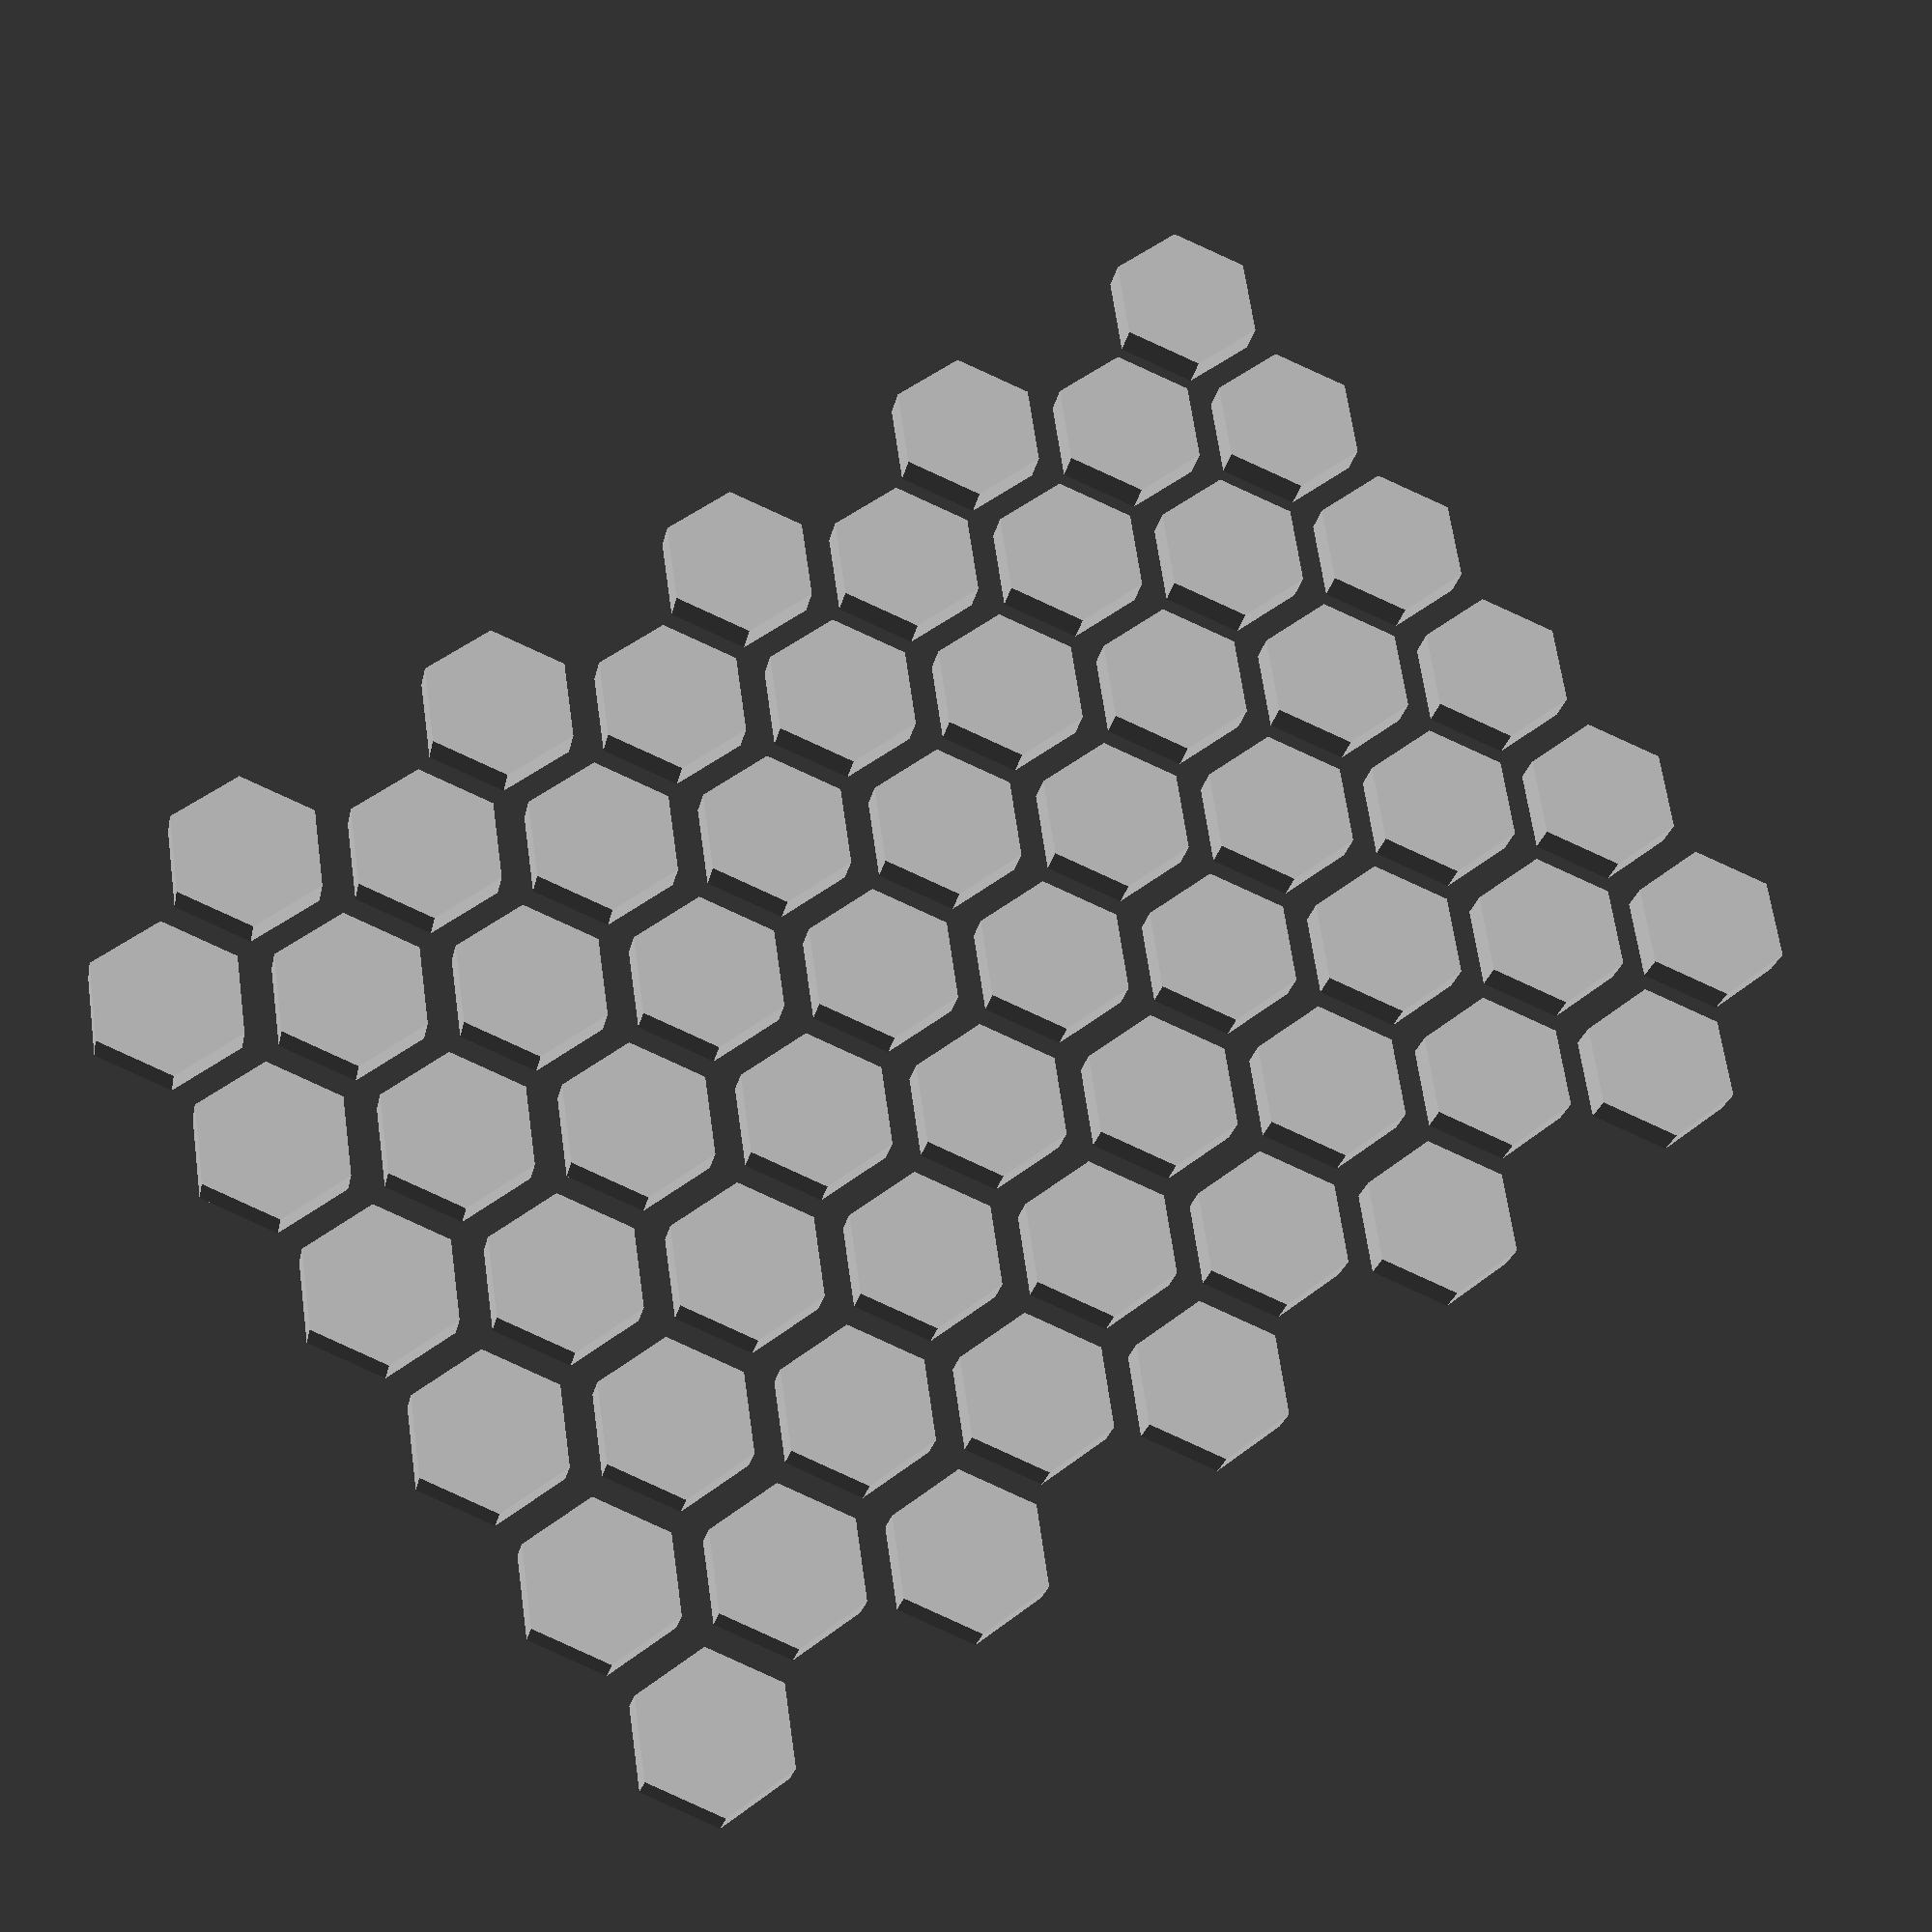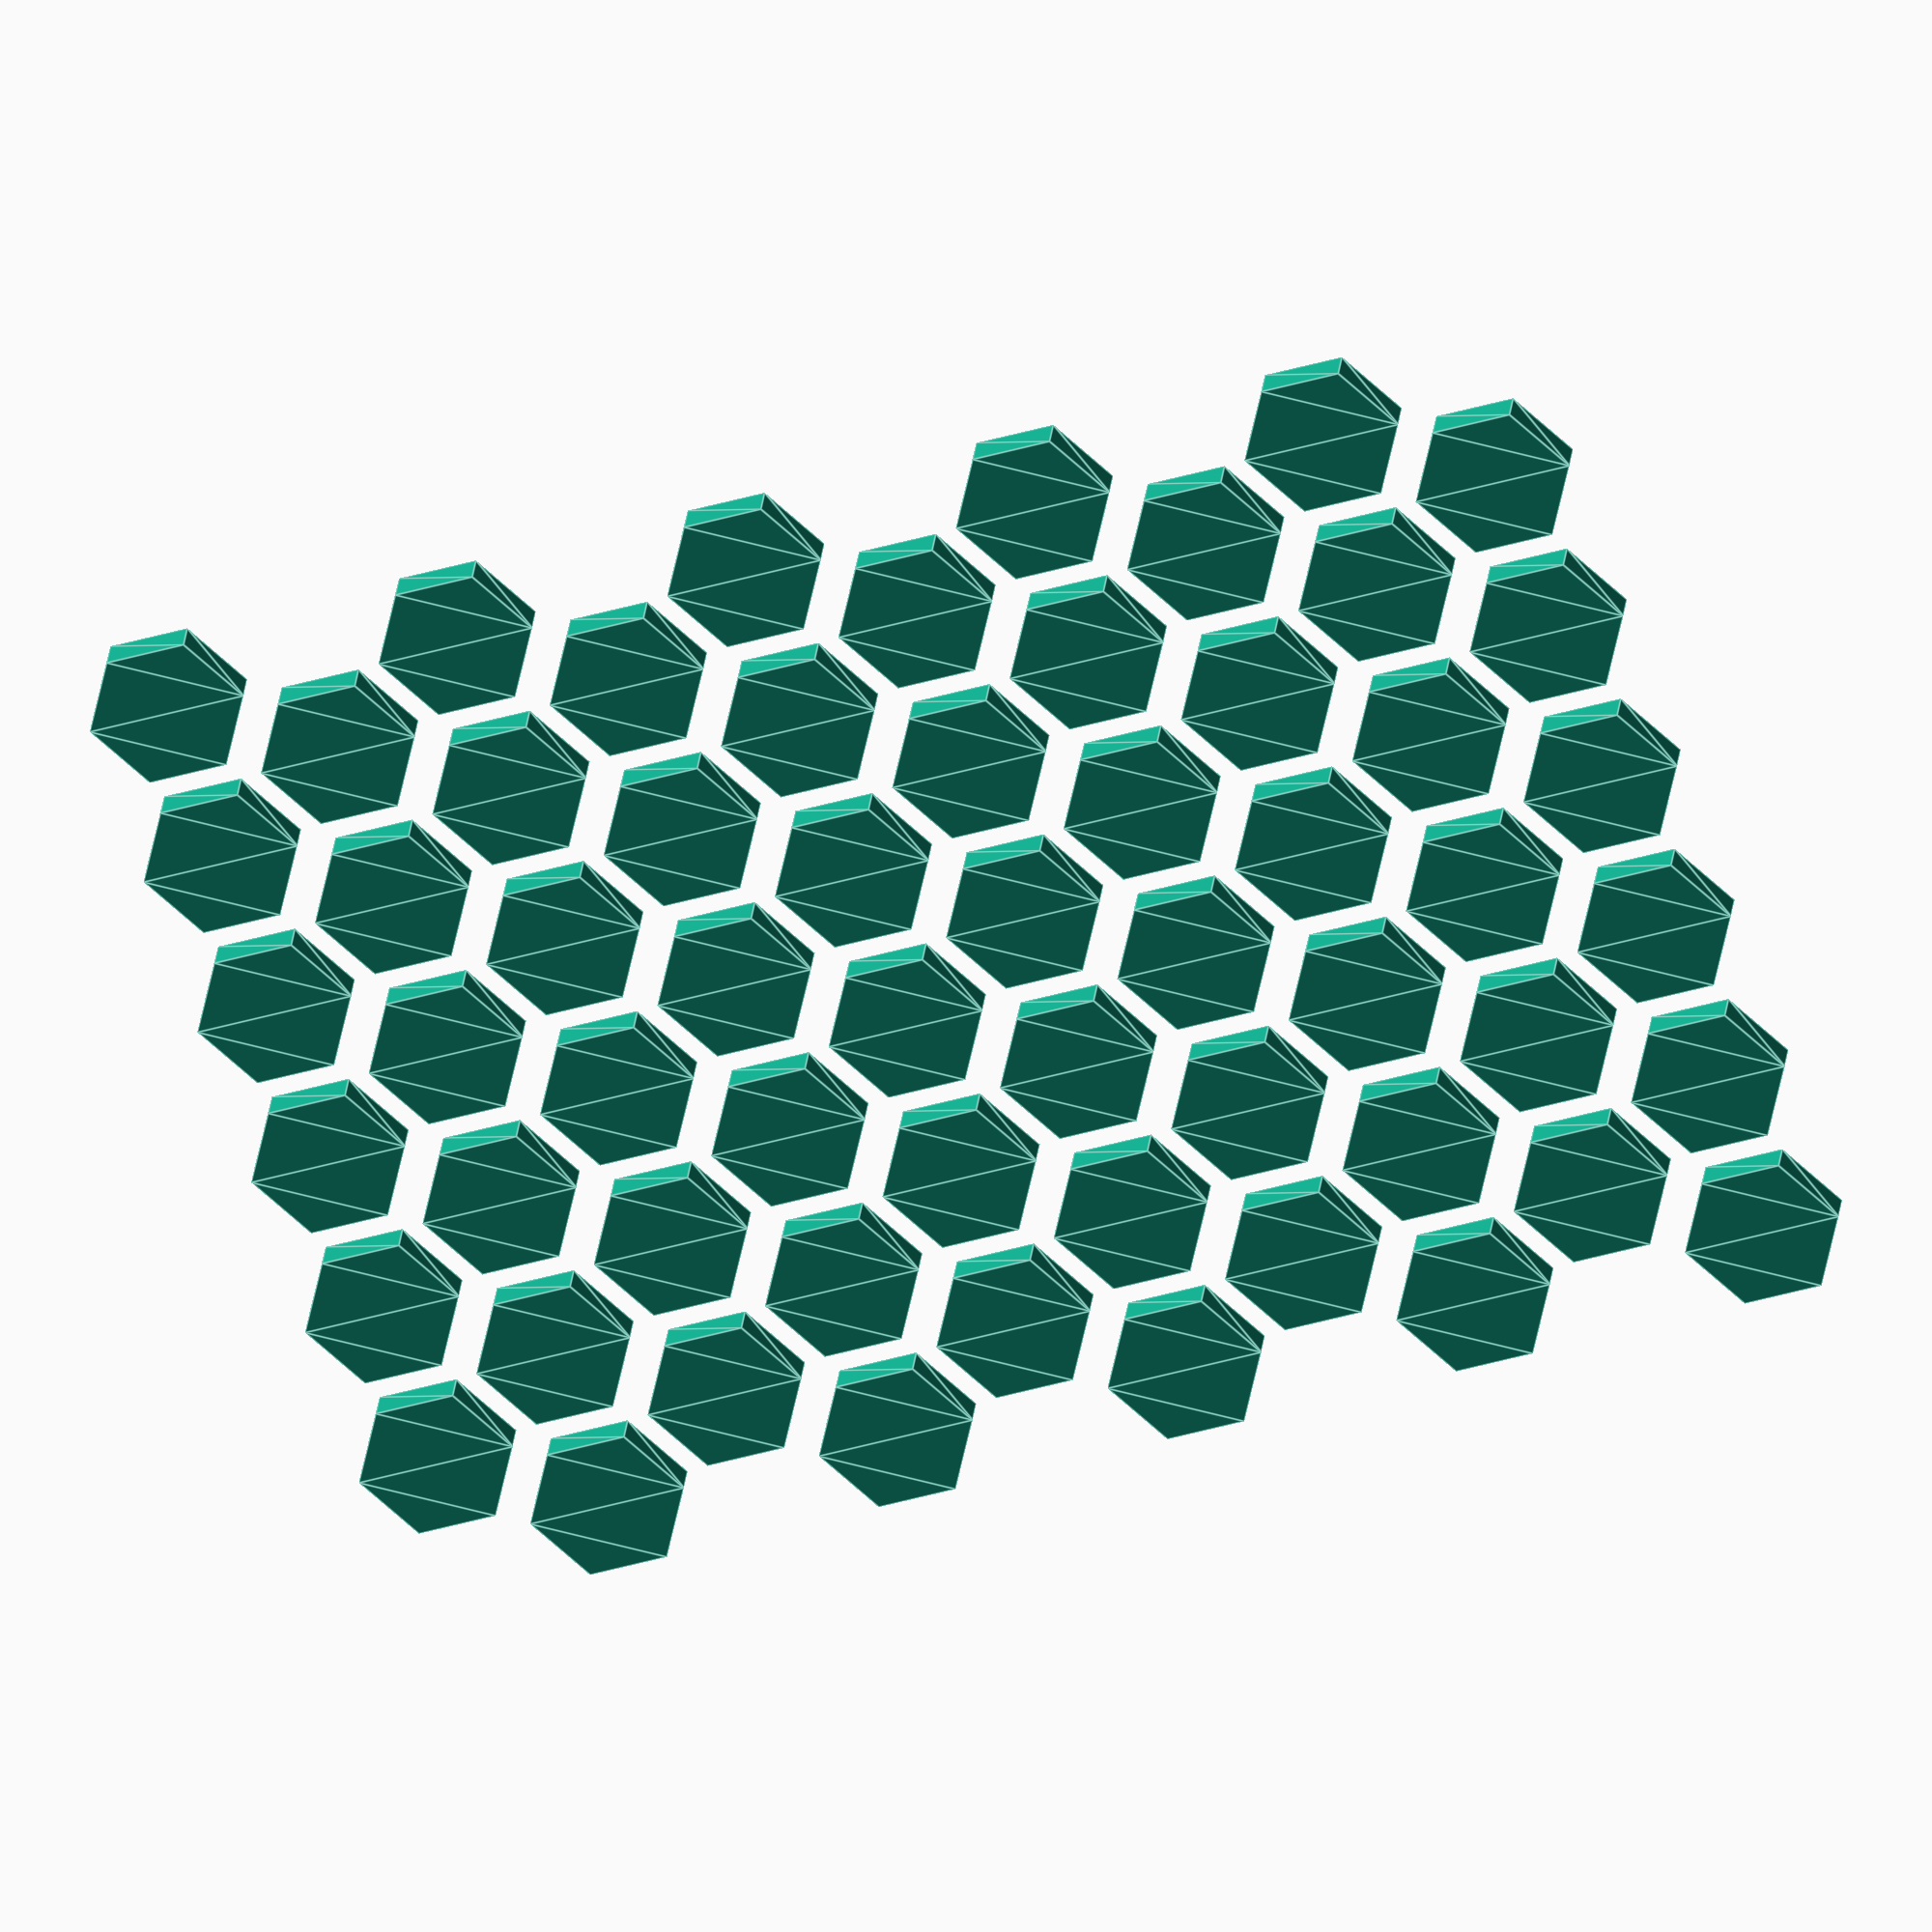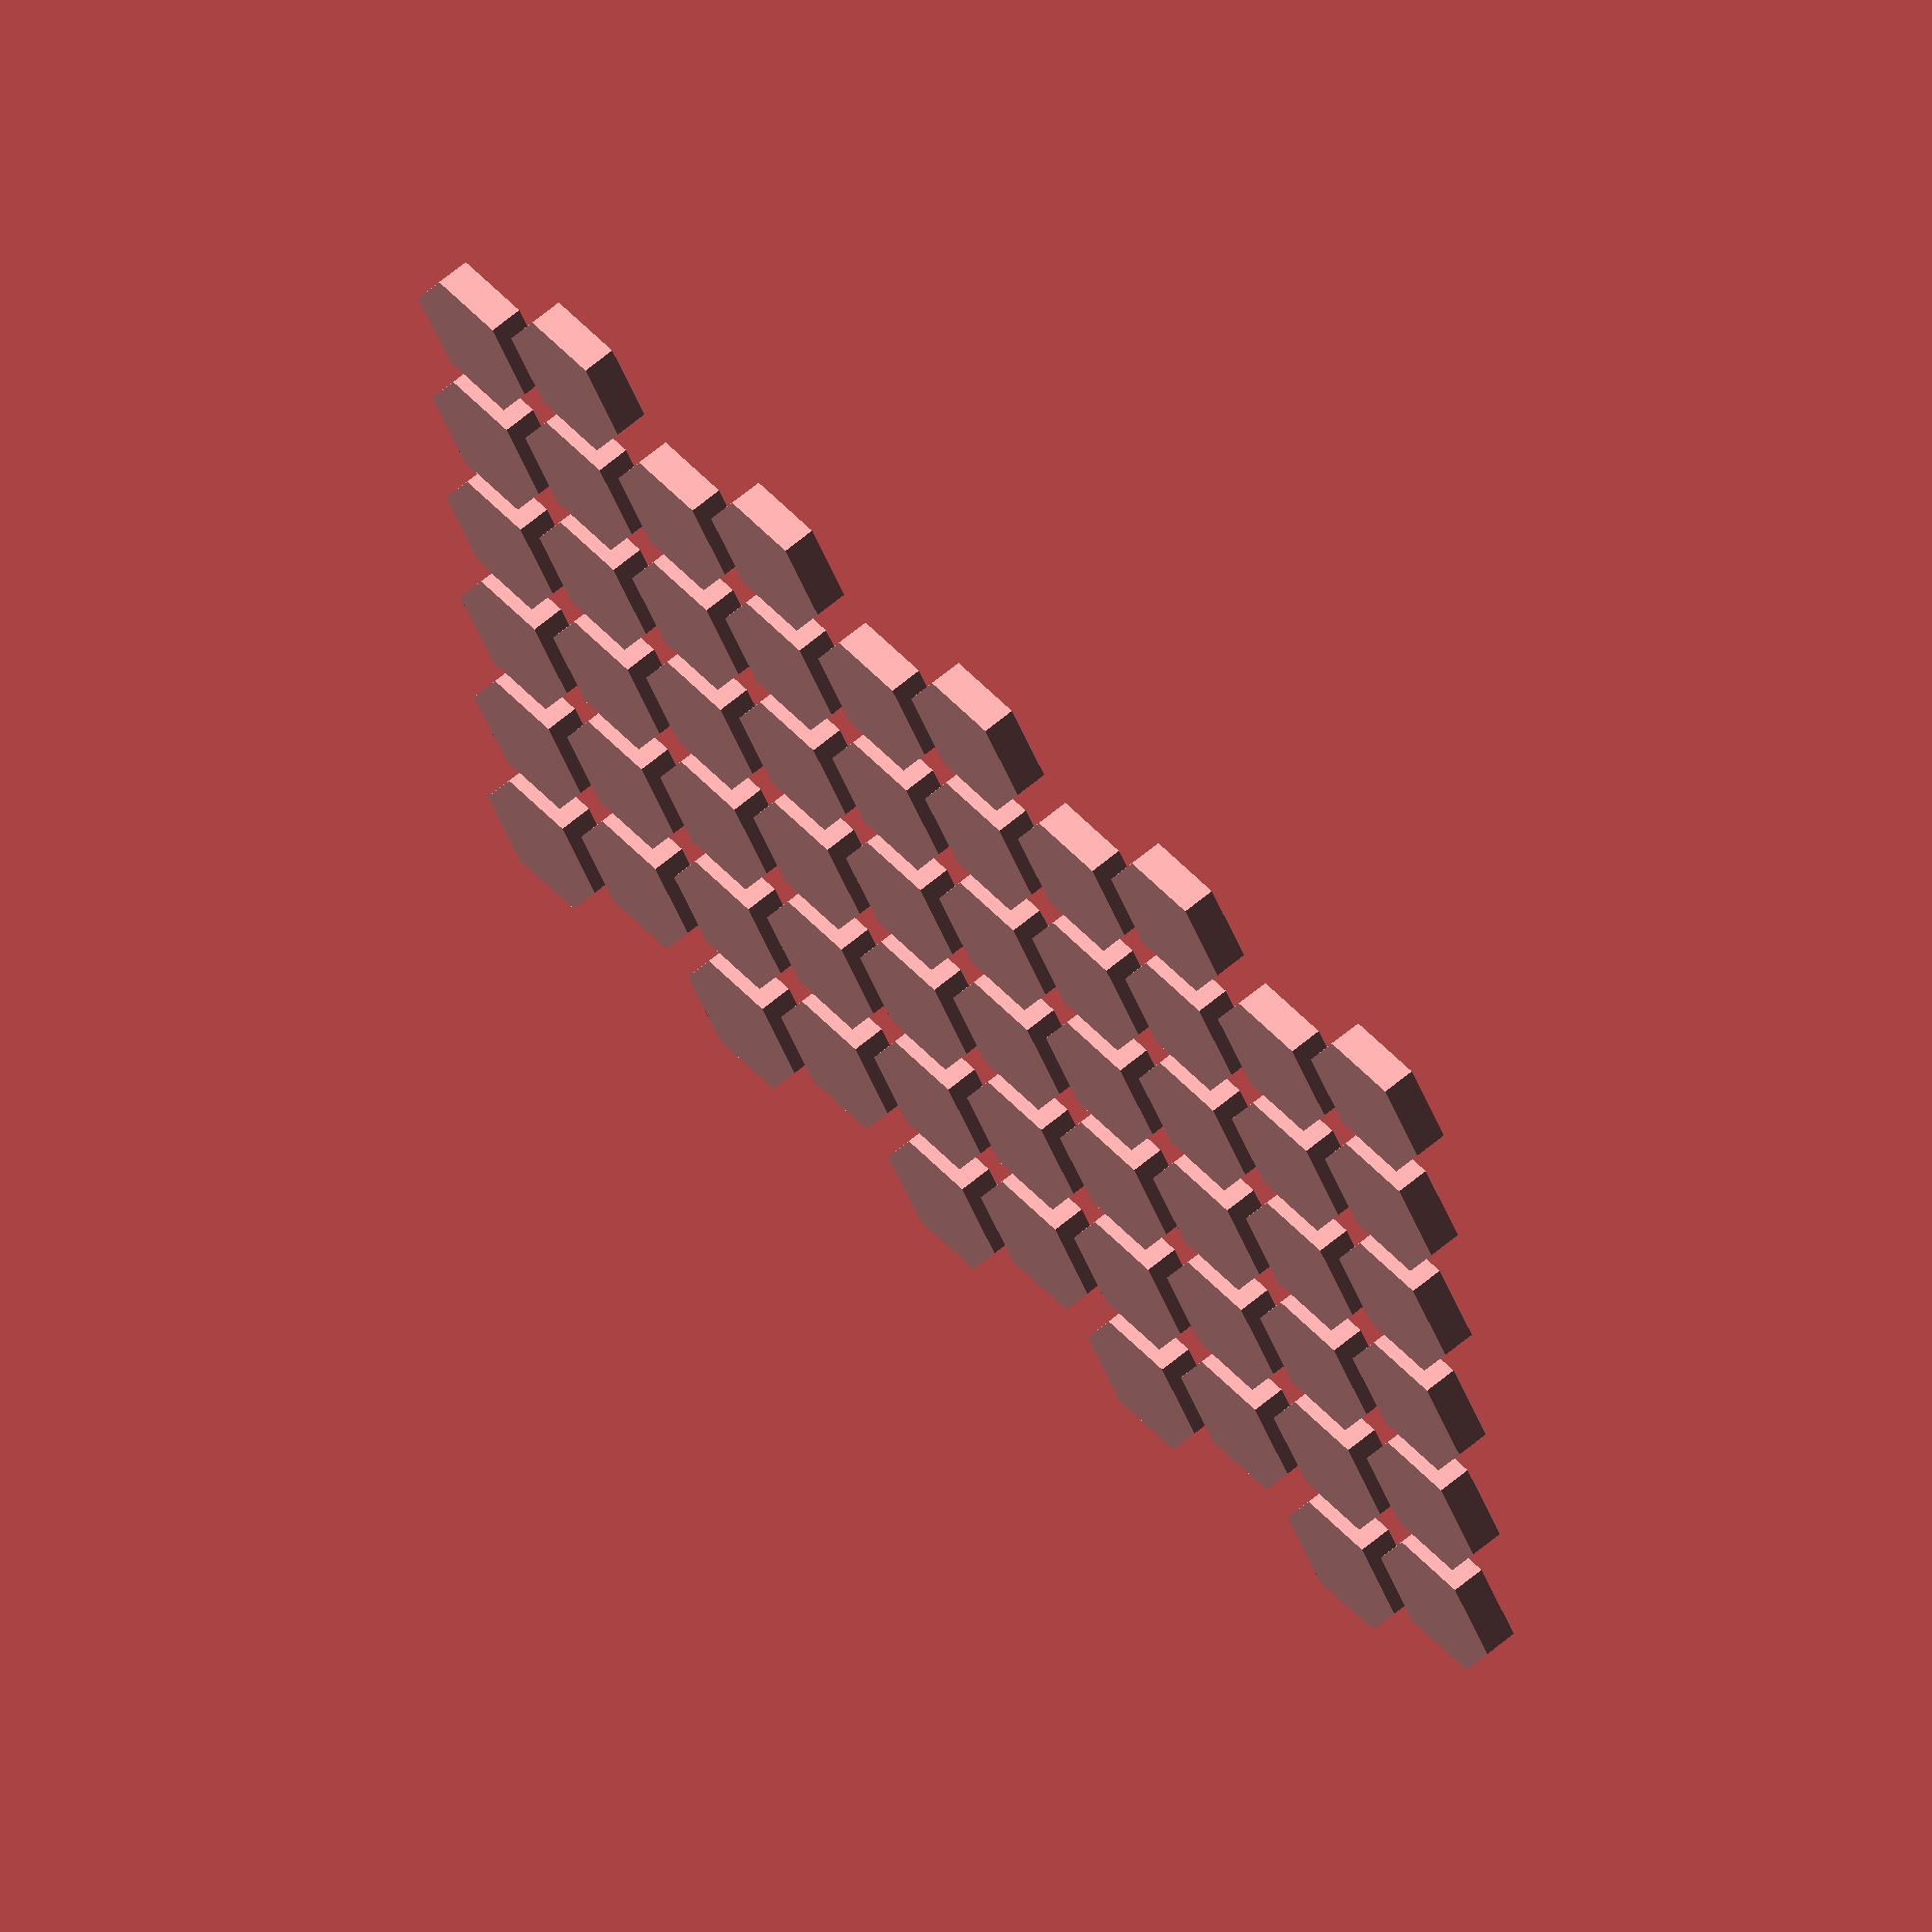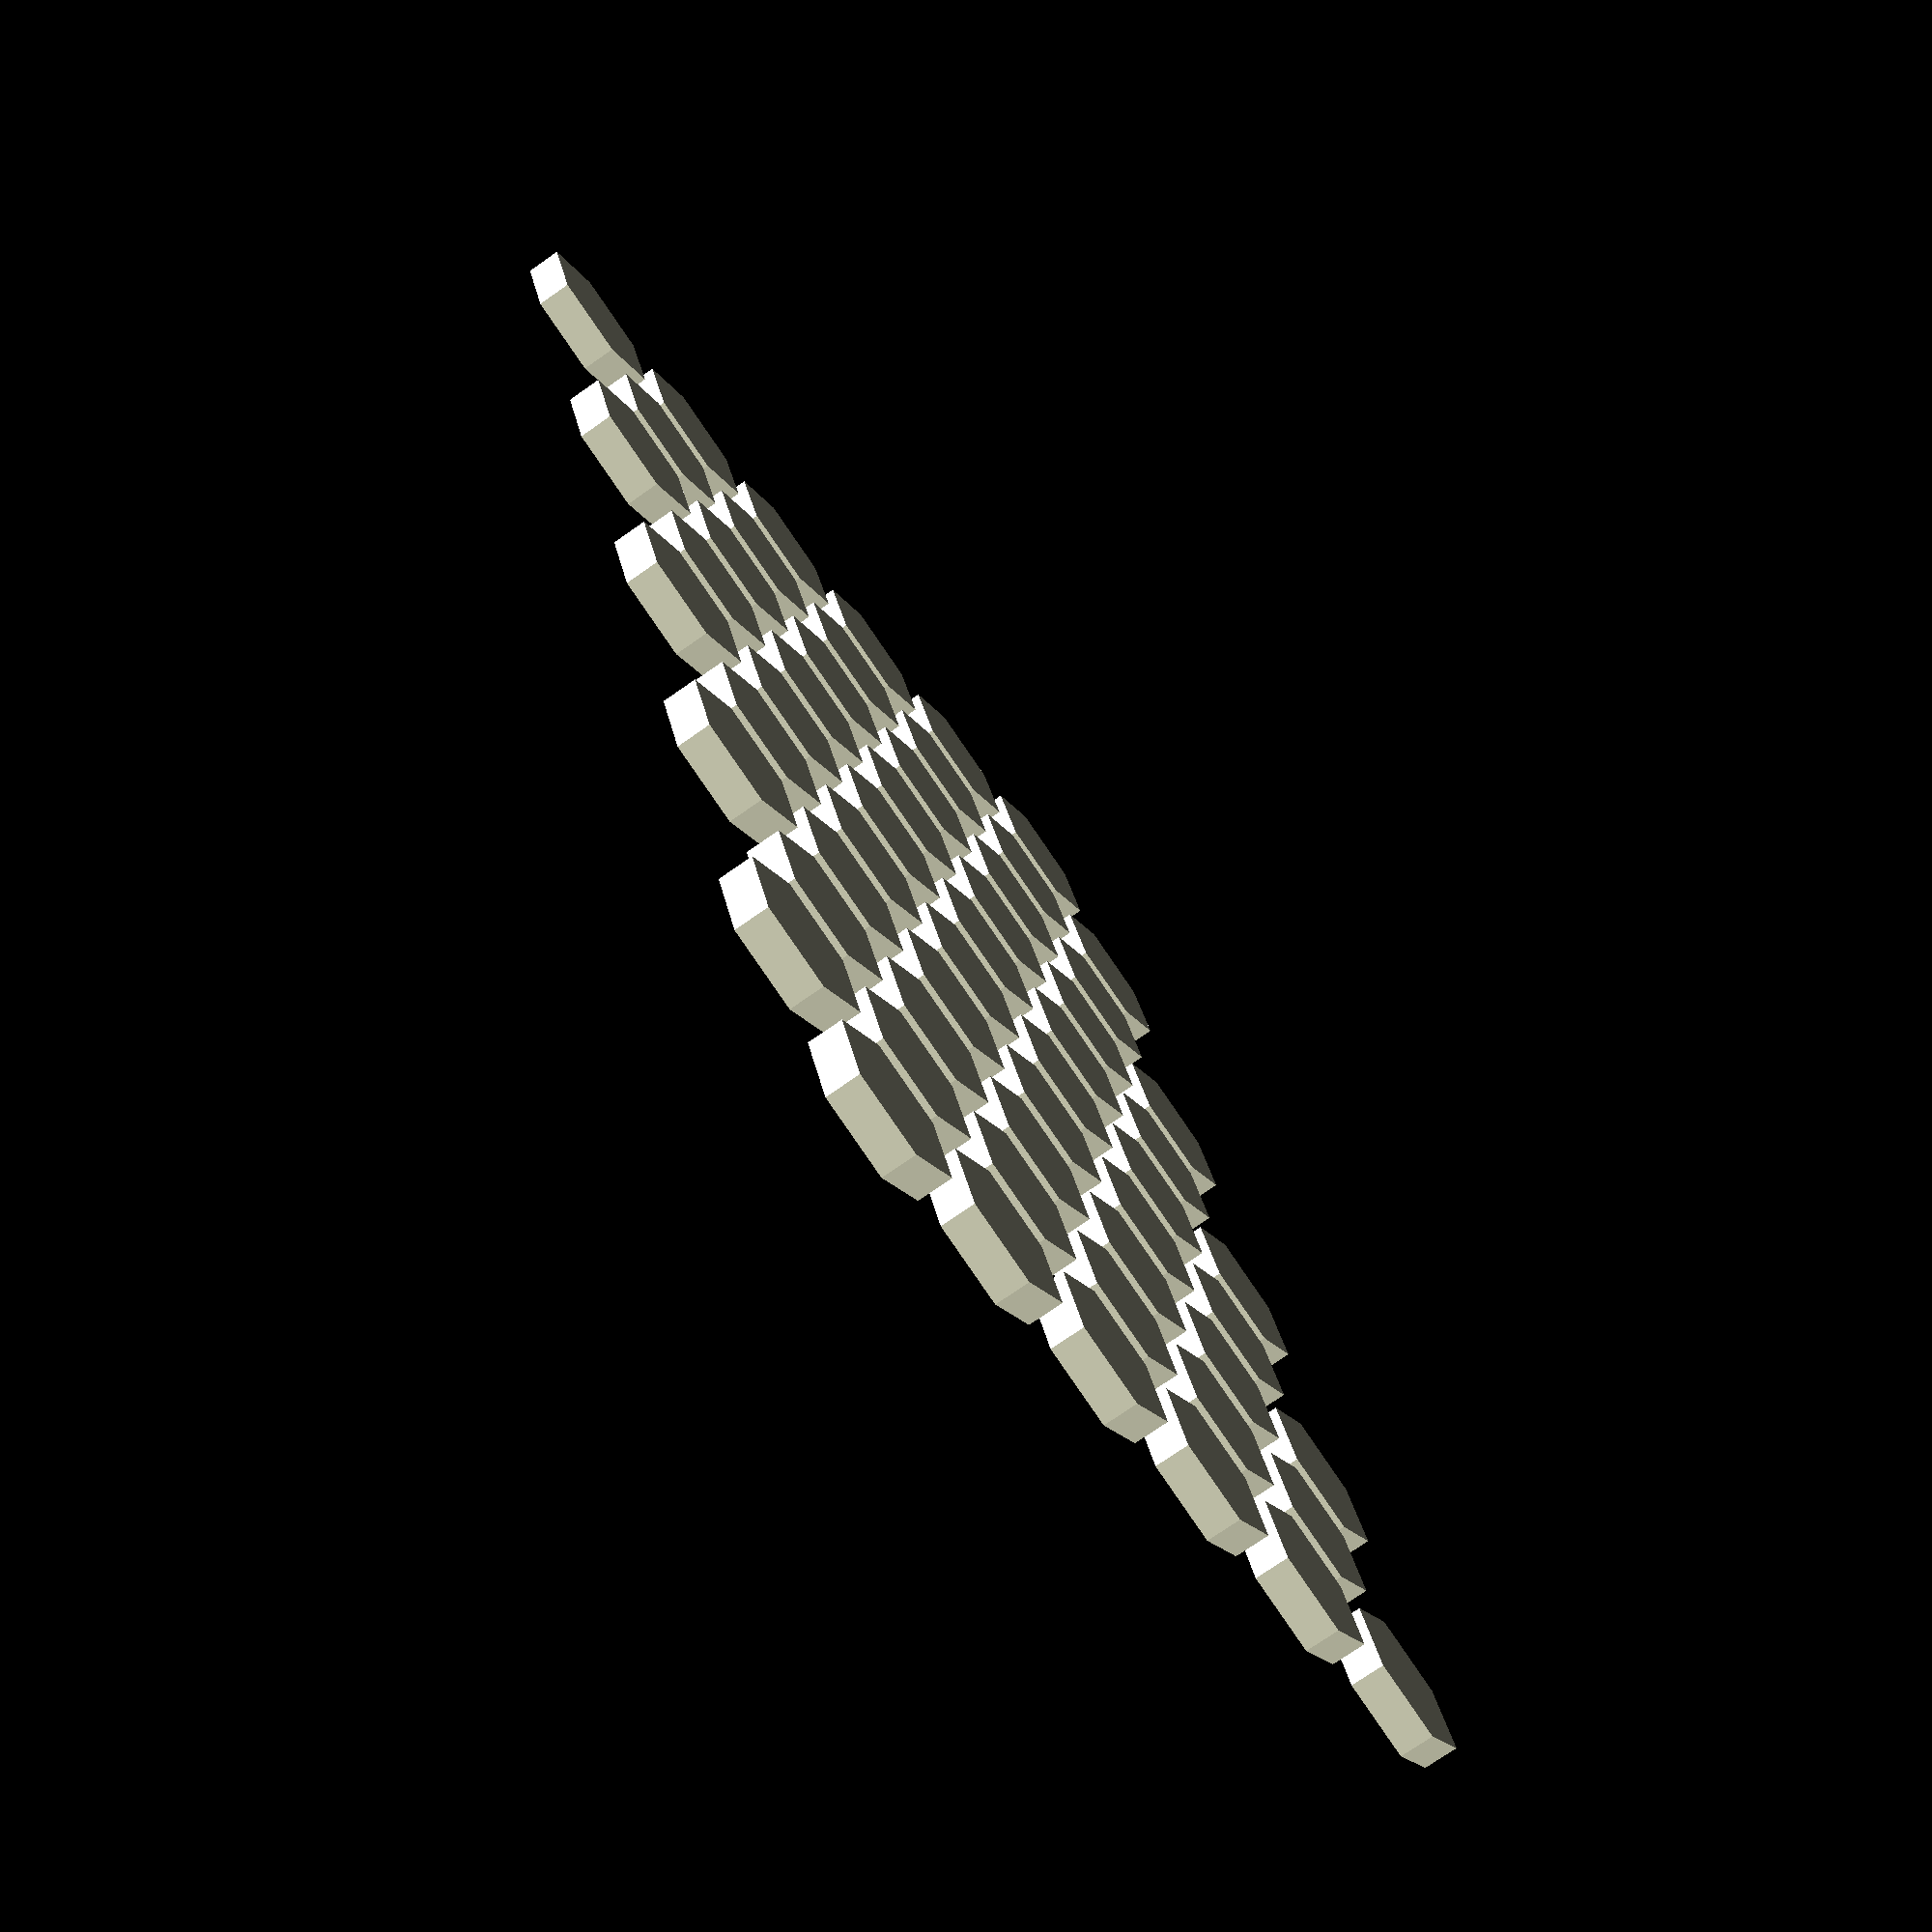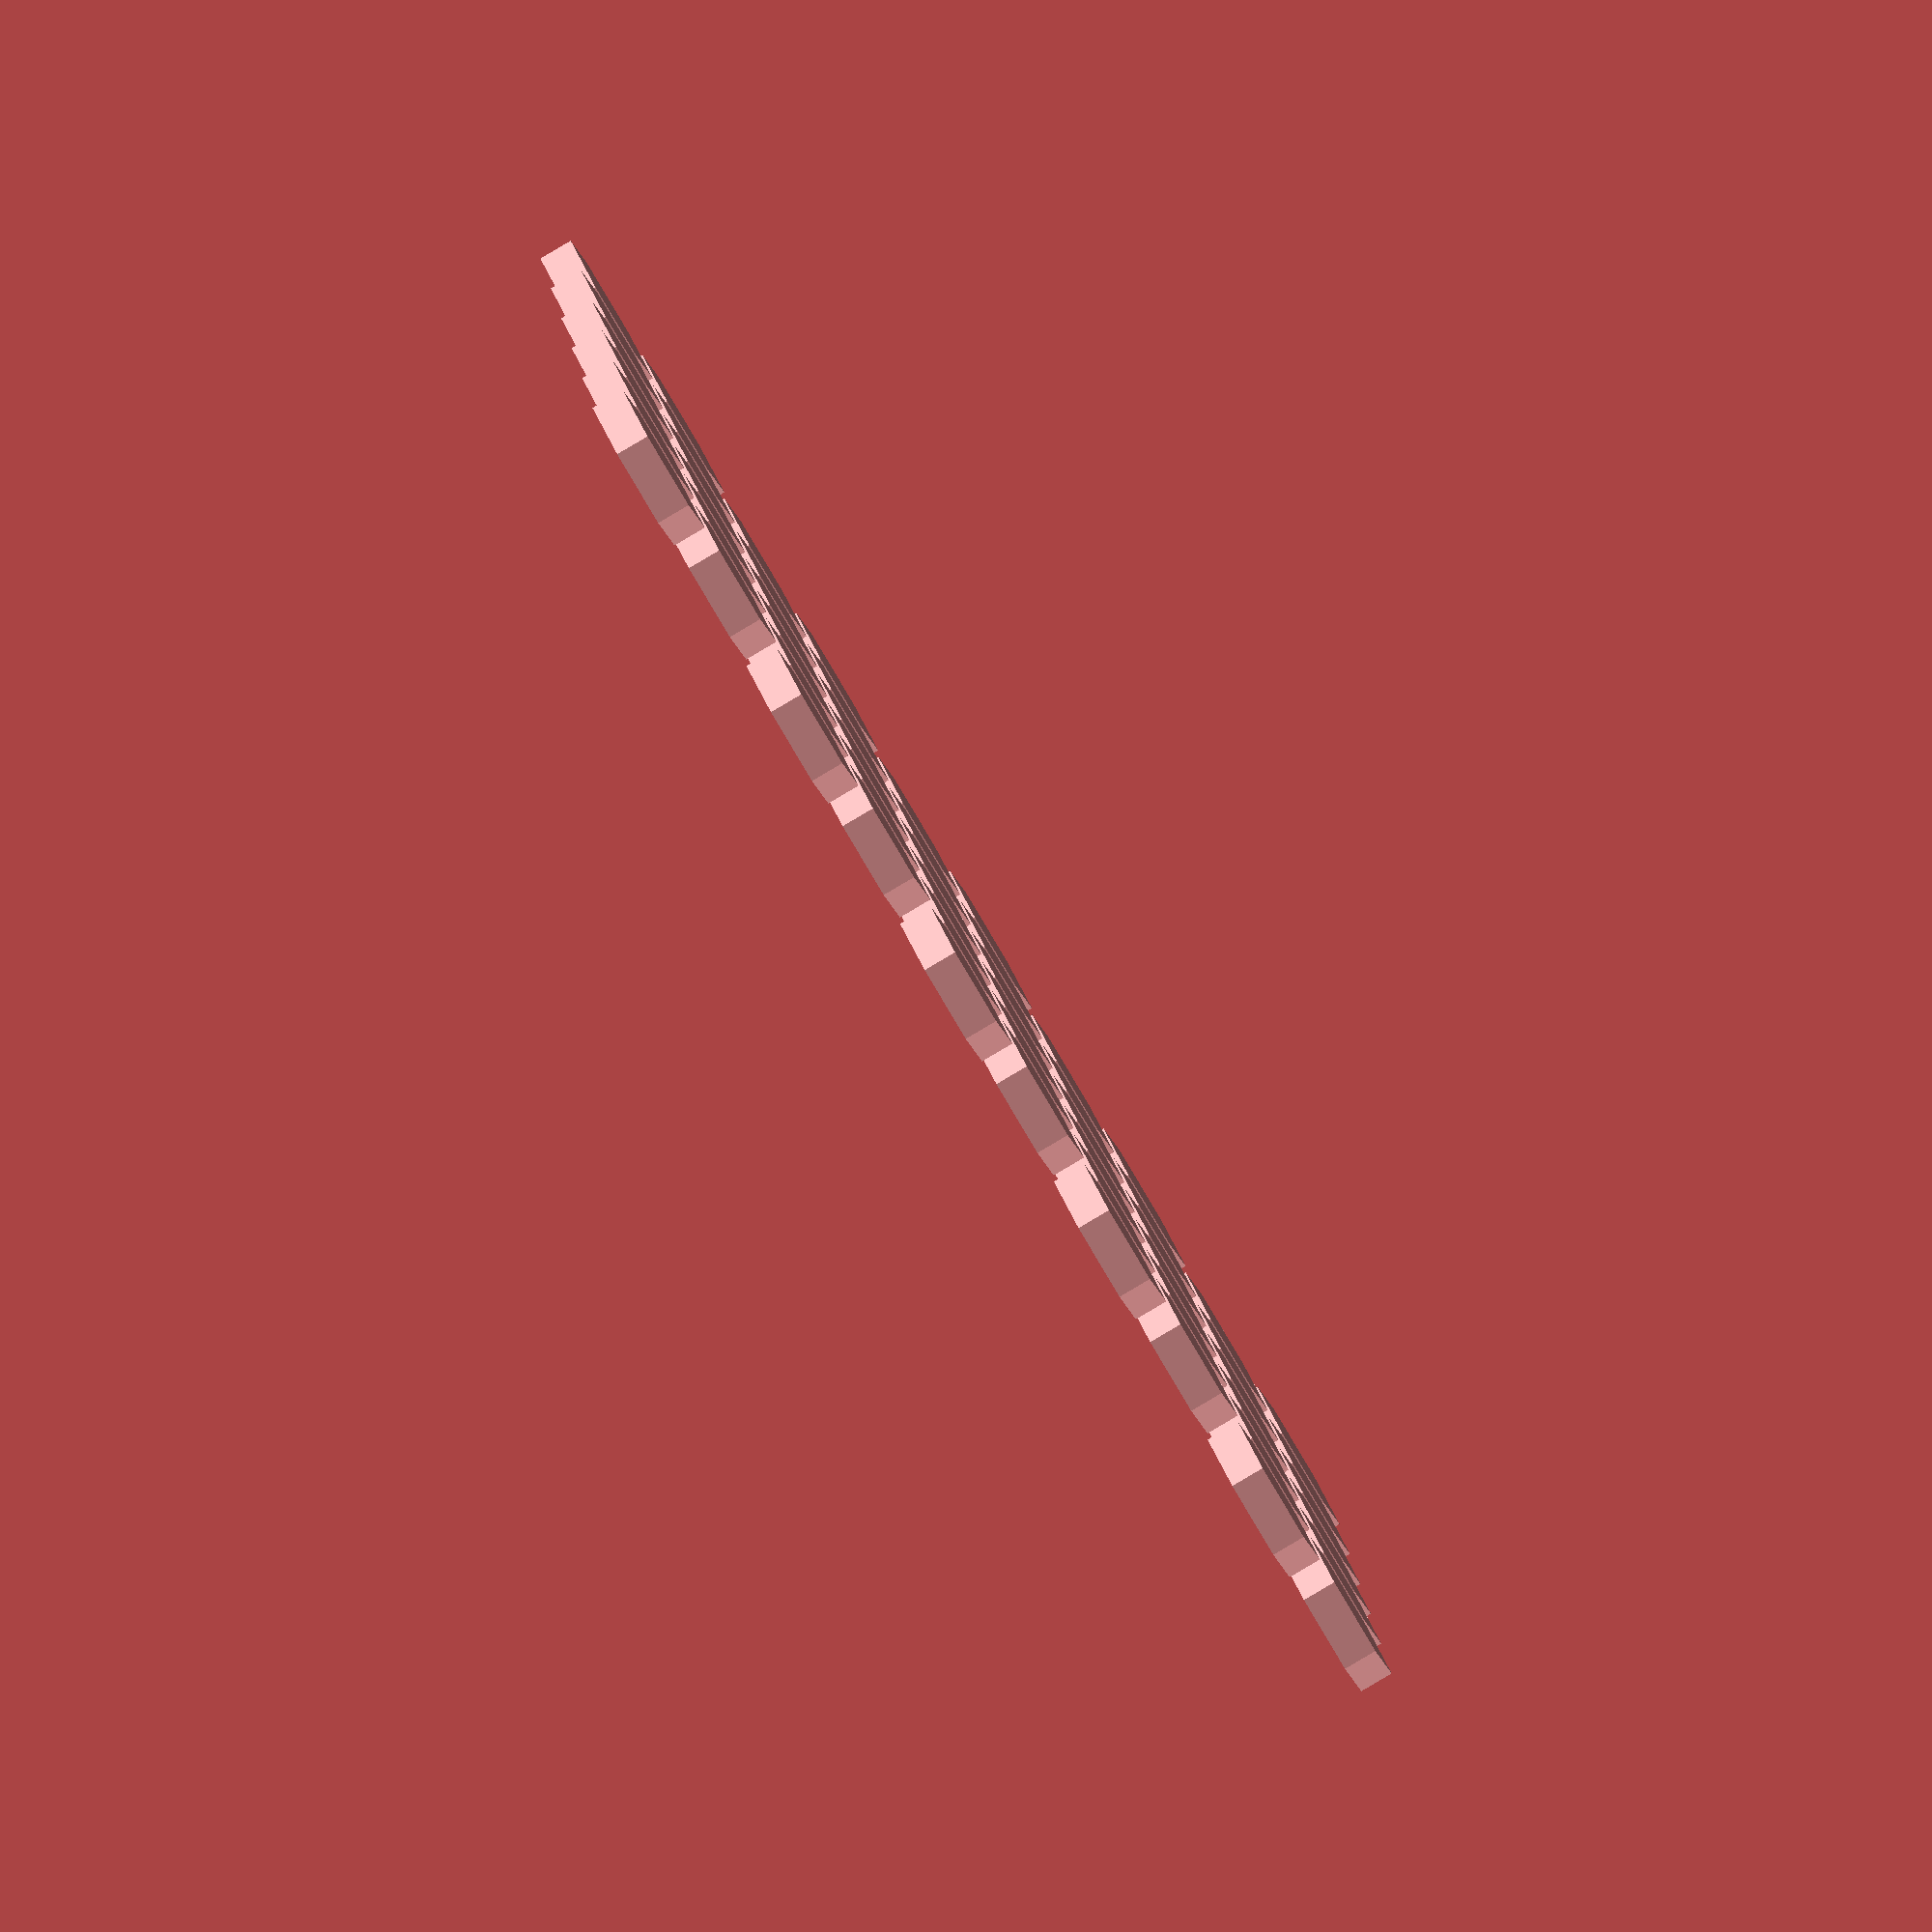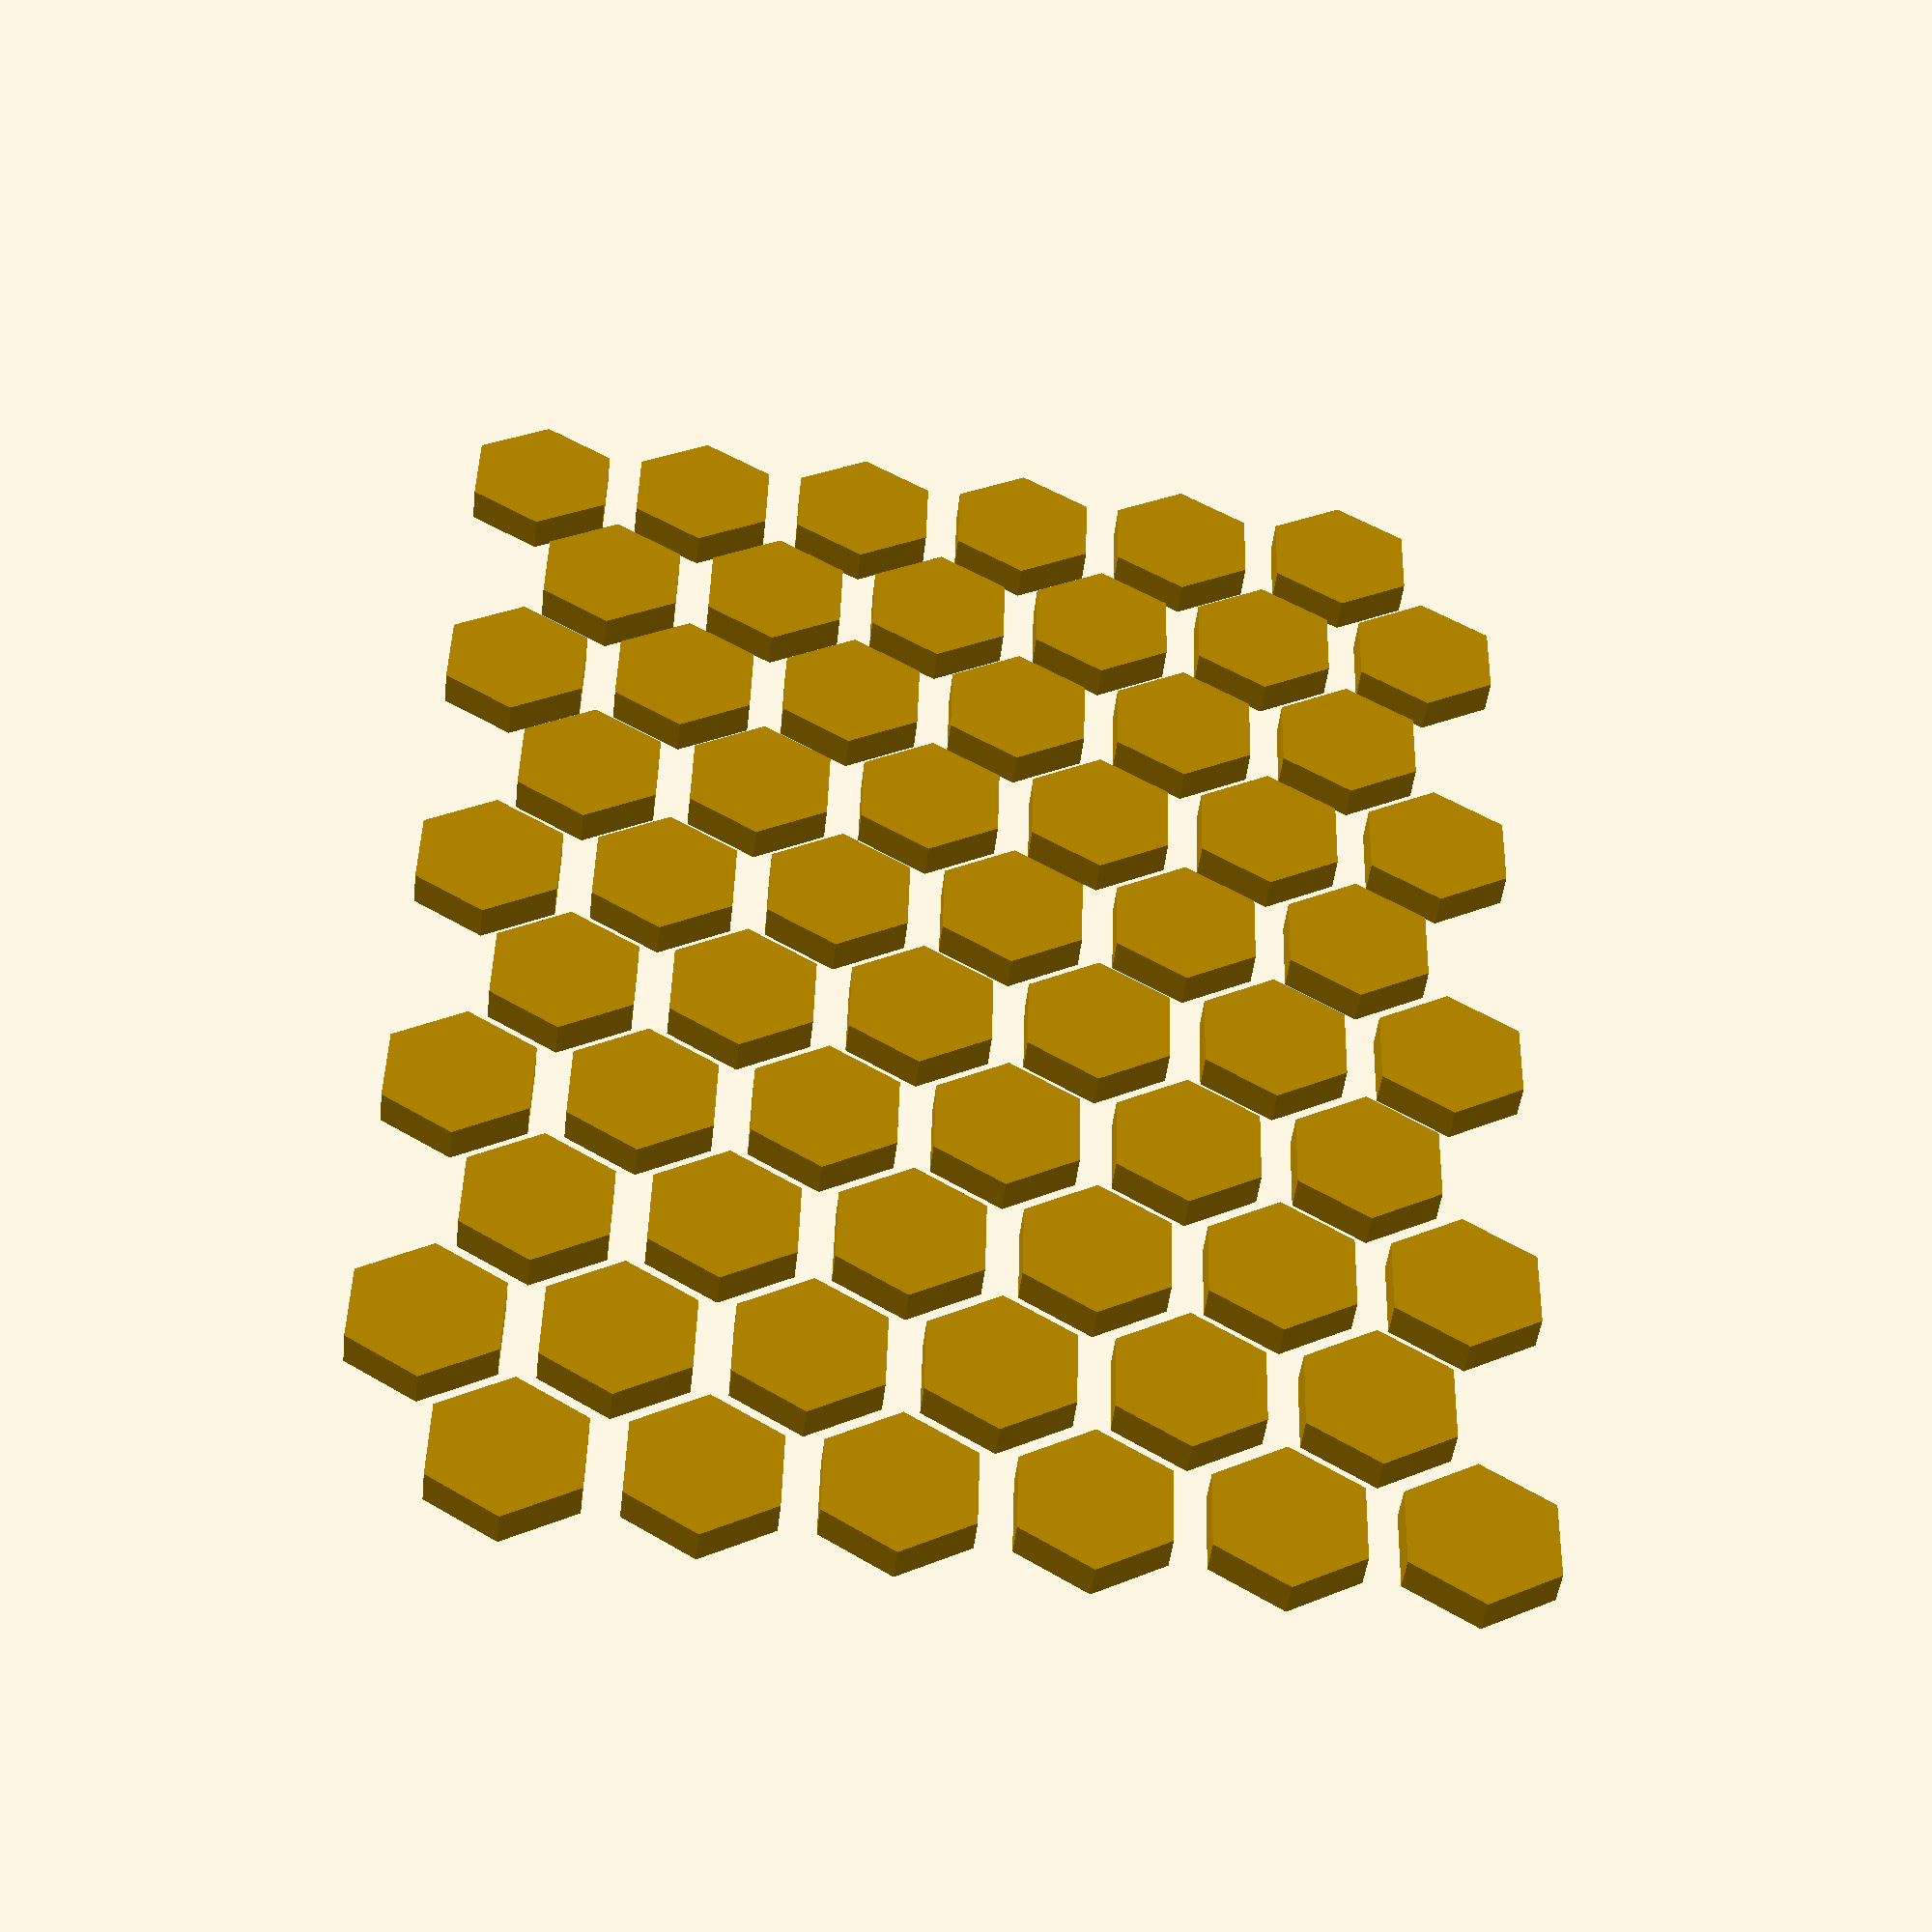
<openscad>
$fn=50;
nof = 0.001;

module donut(inner_radius, body_radius) {
    rotate_extrude(convexity=10)
    translate([inner_radius,0,0])
    circle(r=body_radius);
}

// helper module for making sets of columns
module four_cols(v1, v2, rots, t, r, h) {
    for (i = v1, j = v2) {
        rotate(rots)
        translate([i, j, t])
        cylinder(r = r, h = h);
    }
}

// cuboid with filleted edges on the bottom
module bottom_rrect(radius, width, length, height, bradius) {
    // Vertical columns
    for (i = [radius, length - radius]) {
        for (j = [radius, width - radius]) {
            translate([i, j, bradius])
            cylinder(r=radius, h=height-bradius);
            
            translate([i, j, bradius])
            donut(radius-bradius, bradius);
            
            translate([i, j, 0])
            cylinder(r=radius-bradius, h=bradius);
        }
    }

    // x-axis cylinders
    four_cols([-bradius], [bradius, width-bradius], [0,90,0], radius, bradius, length-(2*radius));
    
    // y-axis cylinders
    color("red")
    four_cols([length, bradius], [bradius],[90,0,0], radius, bradius, -width + radius);
    four_cols([bradius, length - bradius], [bradius], [90,0,0], -width + radius, bradius, width - (2 * radius));
   
    // top fill cuboids
    translate([radius,0,bradius])
    cube([length-(2*radius), width, height-bradius]);
    translate([0,radius,bradius])
    cube([length, width-(2*radius), height-bradius]);
    
    // bottom fill cuboids
    translate([radius,bradius,0])
    cube([length-(2*radius), width-(2*bradius), bradius]);
    translate([bradius,radius,0])
    cube([length-(2*bradius), width-(2*radius), bradius]);
}

// cuboid where corners on one axis are rounded
module rrect(radius, length, width, height, vert=false) {
    // width is x-axis, length is y-axis
    w_space = width - (2 * radius);
    l_space = length - (2  * radius);
    for (i = [0, w_space], j = [0, l_space]) {
        translate([i+radius, j+radius, 0])
        cylinder(height, radius, radius);
    }
    translate([radius, 0, 0])
    cube([w_space, length, height]);
    translate([0,radius, 0])
    cube([width, l_space, height]);
}


// cuboid that is fully rounded all around
module full_rrect(radius, length, width, height) {
    translate([radius, radius, radius]) {
        four_cols([0, length], [0, width], [0, 0, 0], 0, radius, height);
        four_cols([0, -height],[0, width],[0, 90, 0], 0, radius, length);
        four_cols([0, length],[0, height],[90, 0, 0],-width,radius,width);
    
        for (i = [0, length], j = [0, width], k = [0, height]) {
            translate([i, j, k])
            sphere(radius);
        }
        
        translate([0,0,-radius])
        cube([length, width, height+(2*radius)]);
        translate([0,-radius,0])
        cube([length, width+(2*radius), height]);
        translate([-radius,0,0])
        cube([length+(2*radius), width, height]);
    }
}

function hex_wid(x) = x / tan(60);

function hex_rad(x) = sqrt((x ^ 2) + (hex_wid(x) ^ 2));

function hex_ful(x) = (2 * hex_wid(x)) + hex_rad(x);

function hex_dim(x) = [hex_wid(x), hex_rad(x), hex_ful(x)];

module hexadron(tall, height) {
    wide   = hex_wid(tall);
    radius = hex_rad(tall);
    linear_extrude(height) {
        polygon(
            [[tall, 0], [2 * tall, wide], [2 * tall, wide + radius],
            [tall, (2 * wide) + radius], [0, wide + radius],[0, wide]]
        );
    }
}

module hex_tile(tall, height, thick) {
    // A whole bunch of trig garbage, there's probably a better way
    ntall  = tall - thick;
    ndims  = hex_dim(ntall);
    dims   = hex_dim(tall);
    wide   = hex_wid(tall);
    radius = hex_rad(tall);
    del    = (dims[2] - ndims[2]) / 2;
    
    difference() {
        hexadron(tall, height);
        translate([thick, del, -nof])
        hexadron(ntall, height + (2 * nof));
    }
}

function hex_row_int_h(thick)      = sqrt(thick^2 - (thick / 2)^2);
function hex_row_h1(tall, ntall)   = (hex_ful(tall) - hex_ful(ntall)) / 2;
function hex_row_h2(tall, ntall)   = hex_wid(ntall) + 
                                     hex_row_h1(tall, ntall) -
                                     hex_row_int_h(ntall - tall);
function hex_row_yoff(tall, ntall) = hex_ful(tall) - 
                                     hex_row_h1(tall, ntall) - 
                                     hex_row_h2(tall, ntall);
                                     
module hex_mat(rows, cols, thick, tall, height) {
    ntall  = tall - thick;
    dims   = hex_dim(tall);
    ndims  = hex_dim(ntall);
    off    = dims[2] - thick;
    ftall  = 2 * tall;
    xoff   = ftall - thick;
    yoff   = hex_row_yoff(tall, ntall);
    
    for (i = [0:cols], j = [0:rows]) {
        odd = (j % 2) * (tall - (thick / 2));
        rotate([0,0,90])
        translate([(xoff * i) + odd, -dims[2] - (j * yoff), 0])
        hex_tile(tall, height, thick);
    }
}

module hex_diff(rows, cols, thick, tall, height) {
    ntall  = tall - thick;
    dims   = hex_dim(tall);
    ndims  = hex_dim(ntall);
    ftall  = 2 * tall;
    xoff   = ftall - thick;
    yoff   = hex_row_yoff(tall, ntall);
    
    for (i = [0:(cols-1)], j = [0:(rows-1)]) {
        odd = (j % 2) * (tall - (thick / 2));
        rotate([0,0,90])
        translate([(xoff * i) + odd, -ndims[2] -(j * yoff), 0])
        hexadron(tall - thick, height);
    }
}

hex_diff(10, 6, 1, 3, 1);
</openscad>
<views>
elev=204.9 azim=321.7 roll=191.5 proj=p view=solid
elev=151.6 azim=17.9 roll=353.9 proj=o view=edges
elev=299.4 azim=173.1 roll=48.7 proj=o view=wireframe
elev=253.7 azim=69.1 roll=234.9 proj=p view=wireframe
elev=86.0 azim=173.3 roll=300.5 proj=o view=solid
elev=45.7 azim=271.4 roll=353.7 proj=p view=wireframe
</views>
